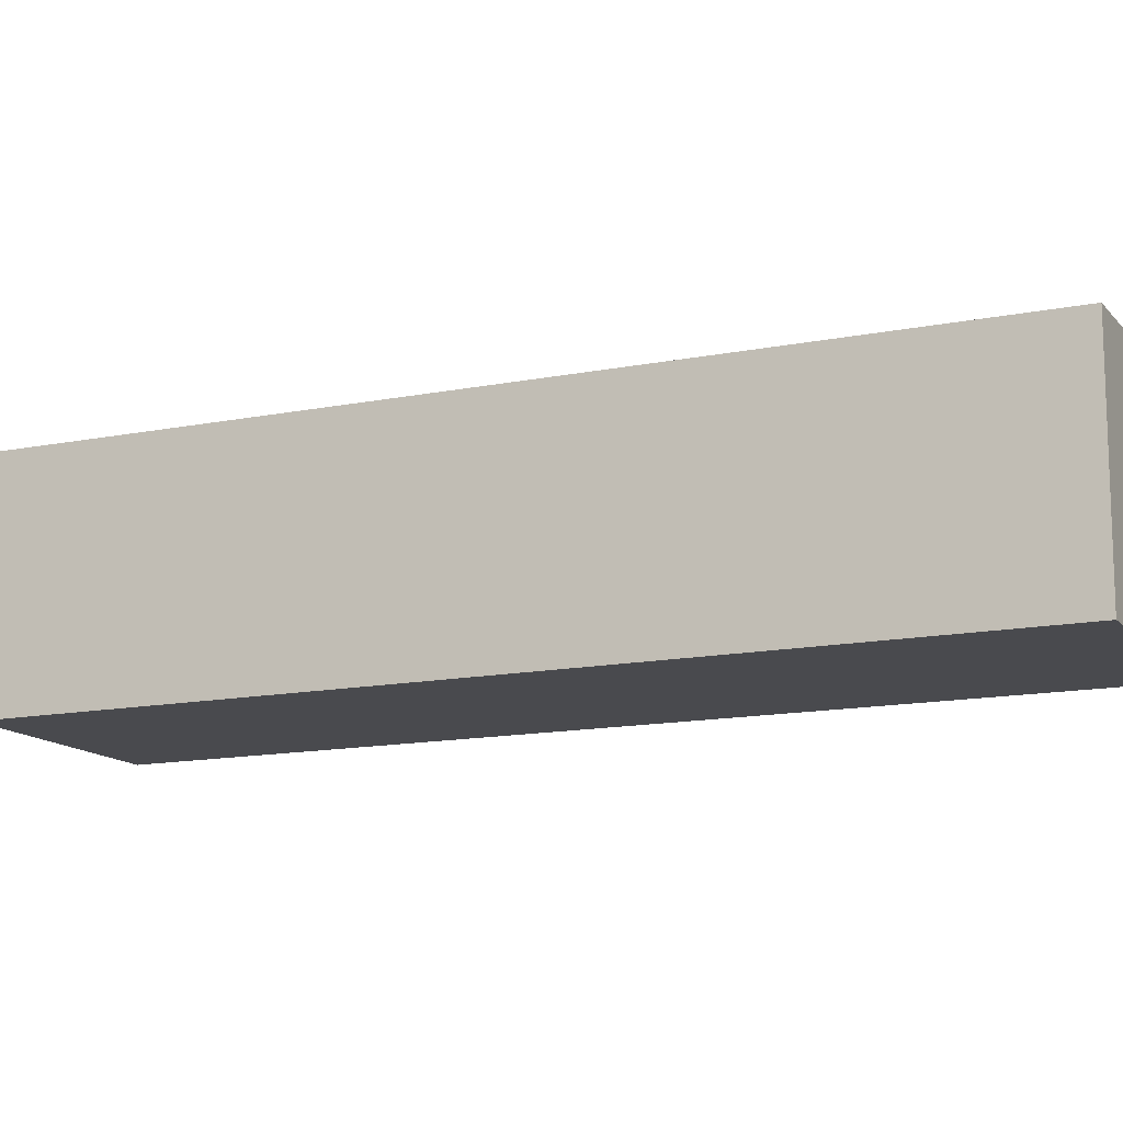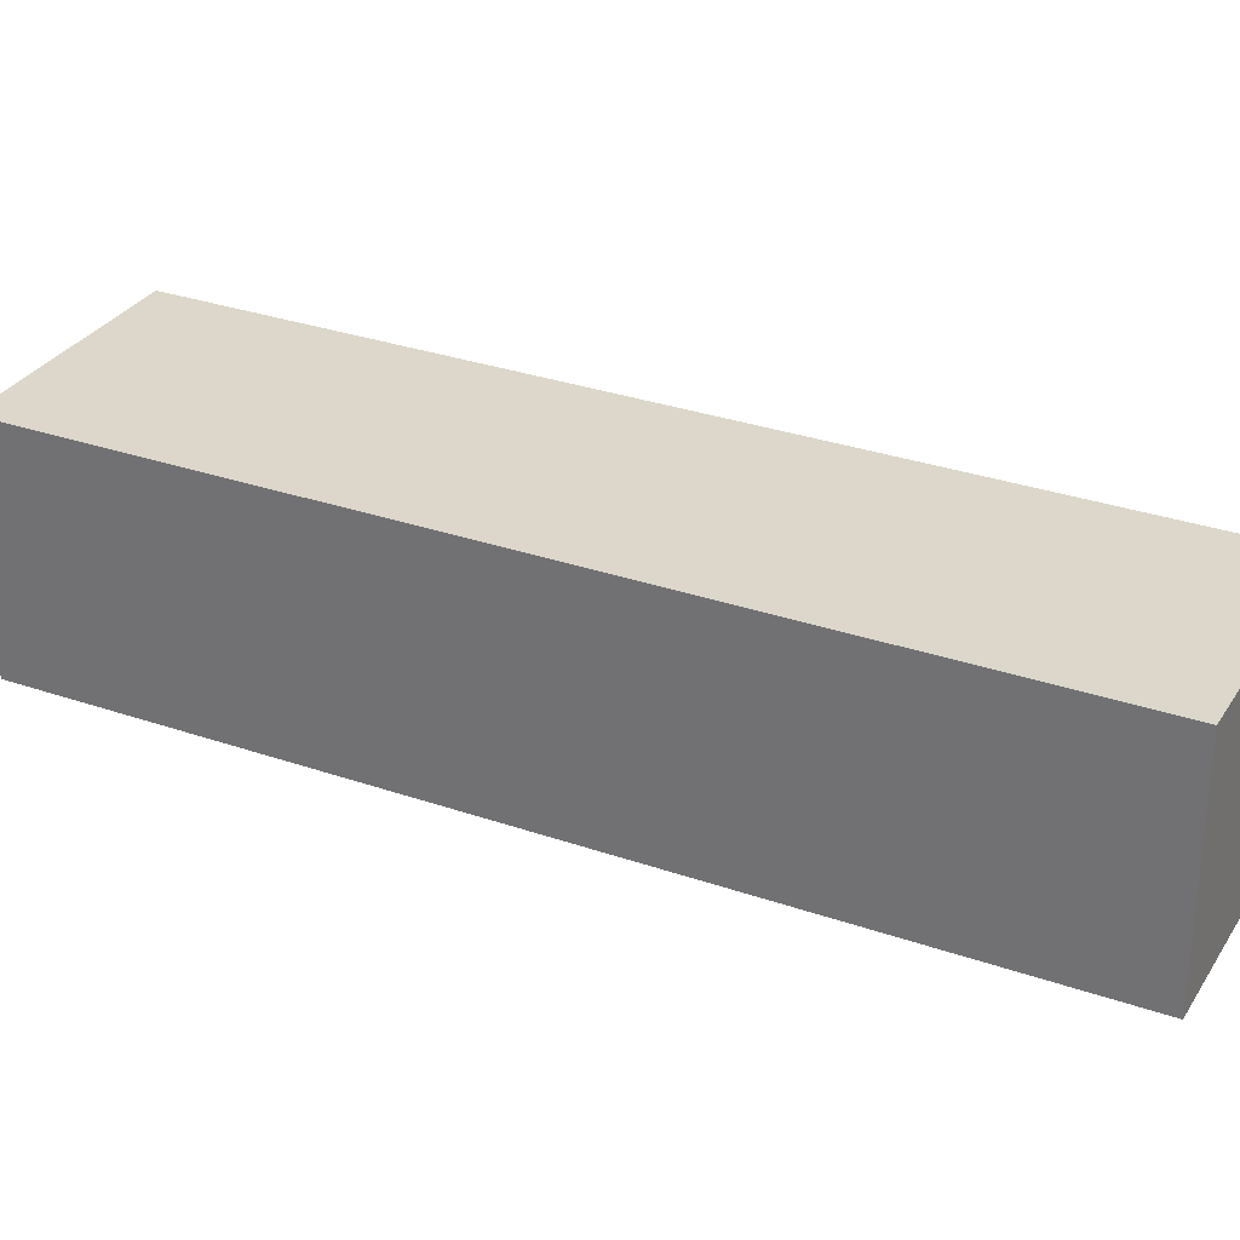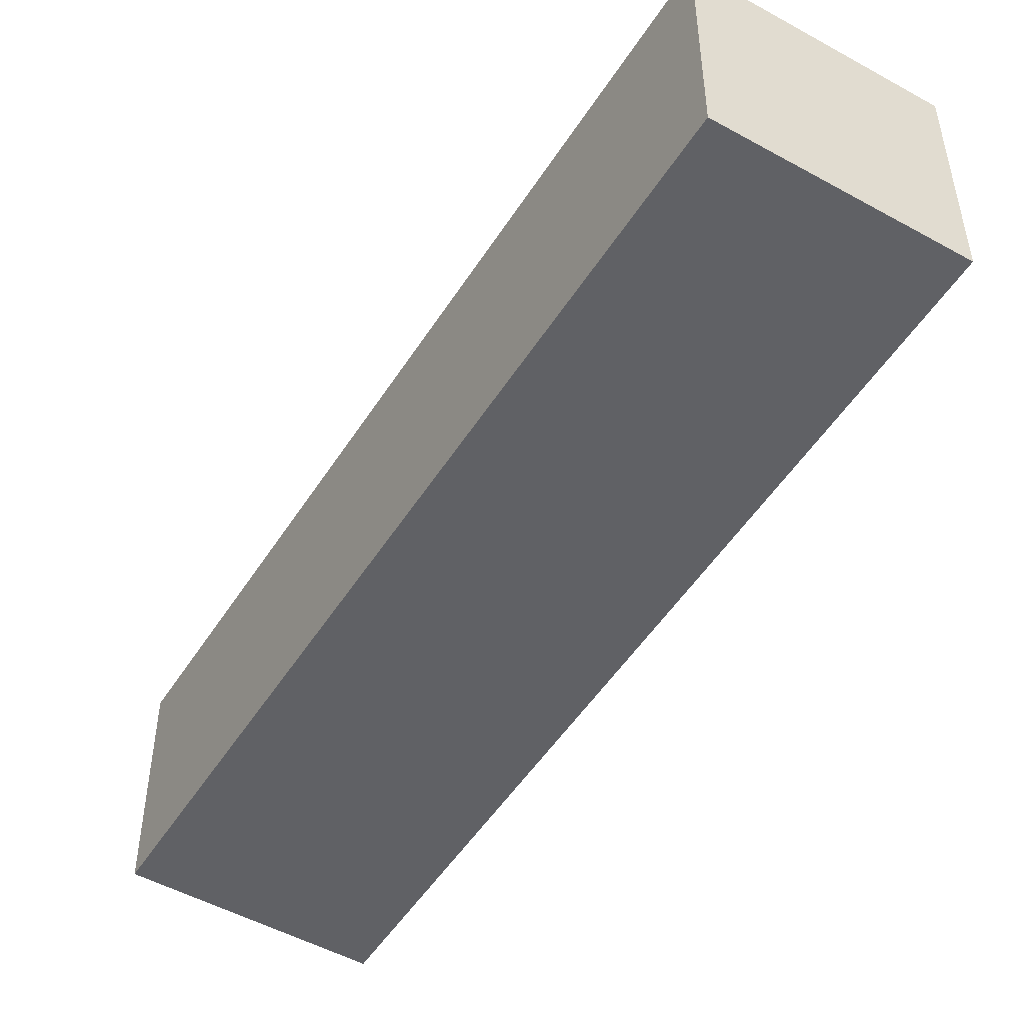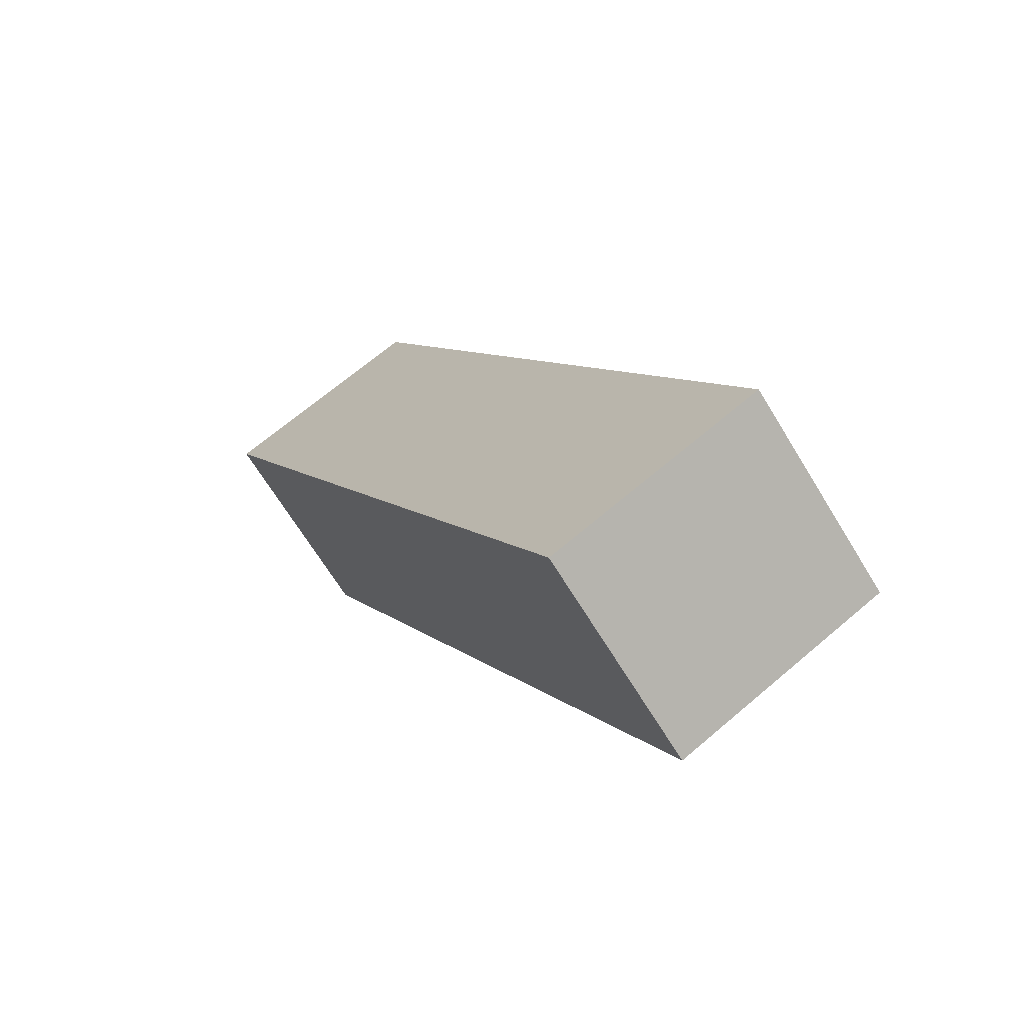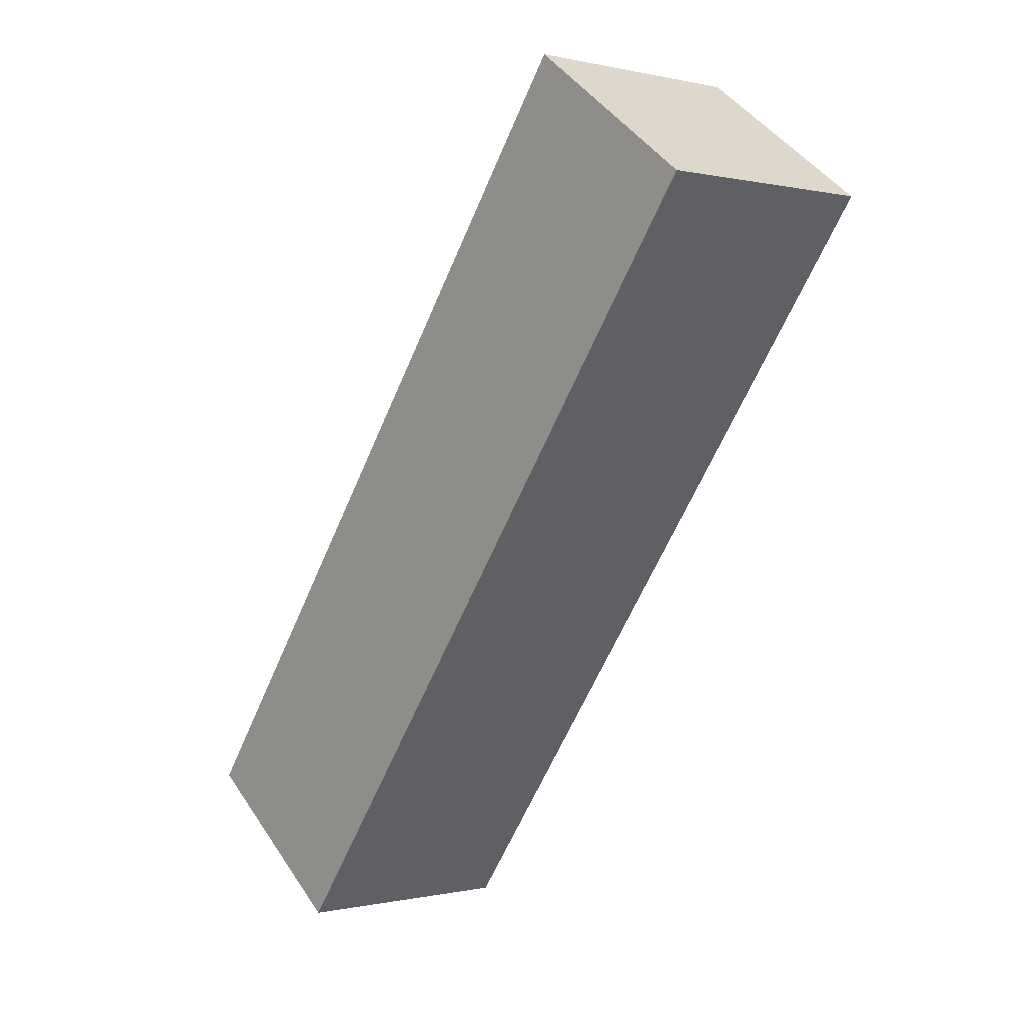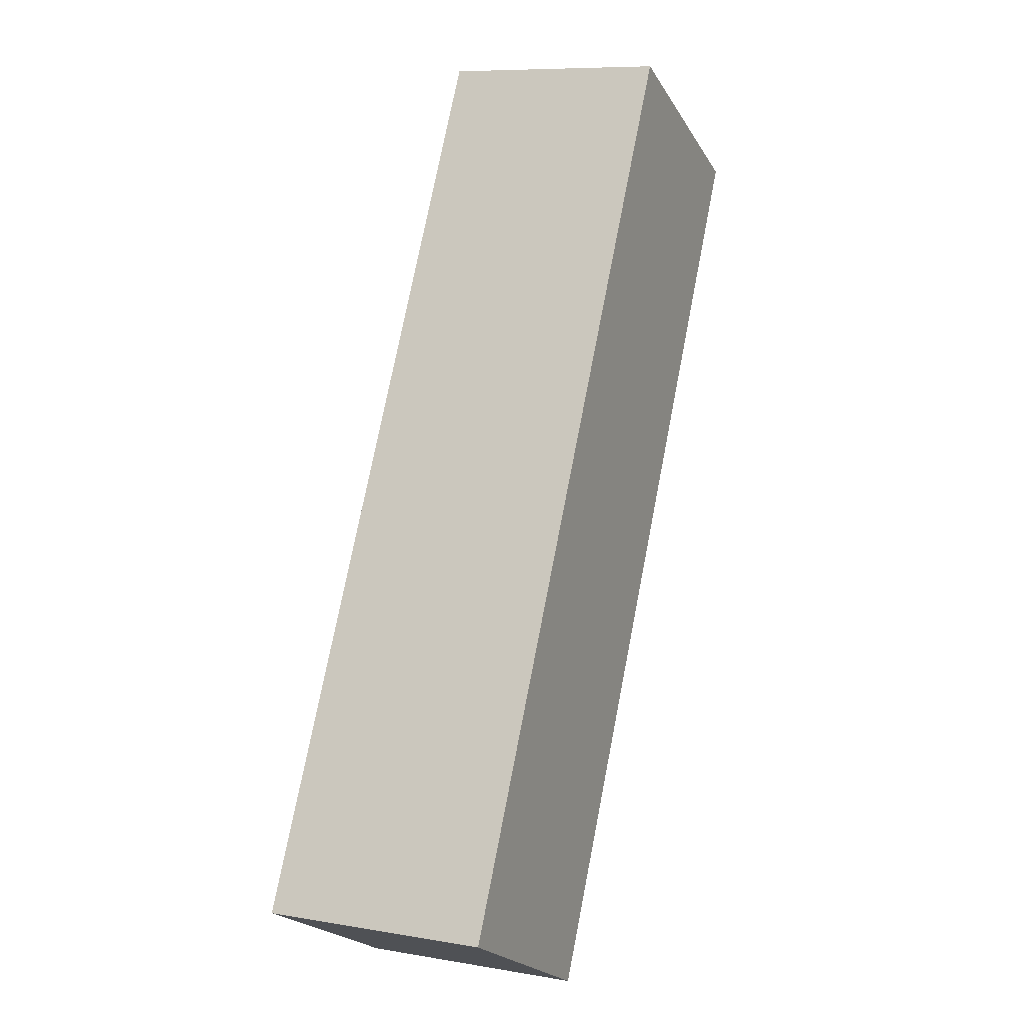
<metadata>
{"format":"obj","ext":"obj","renderer":"f3d","projection":"perspective","resolution":1024,"background":"white","views":[{"elev":-13.4,"azim":141.5,"up":"+Y"},{"elev":30.6,"azim":-36.4,"up":"+Y"},{"elev":-50.4,"azim":175.6,"up":"+Y"},{"elev":-67.8,"azim":-148.6,"up":"+Z"},{"elev":44.3,"azim":-31.3,"up":"+Z"},{"elev":8.7,"azim":-65.1,"up":"+Z"}]}
</metadata>
<code>
v  5.676 3.022 11.17
v  8.404 3.022 9.779
v  3.622 3.022 7.125
v  0 3.022 1.85e-16
v  8.54 3.022 9.71
v  2.864 3.022 -1.456
v  2.044 3.022 4.021
v  5.676 -6.837e-16 11.17
v  8.404 -5.988e-16 9.779
v  8.54 -5.946e-16 9.71
v  2.864 8.915e-17 -1.456
v  0 0 0
v  2.044 -2.462e-16 4.021
v  3.622 -4.363e-16 7.125
g defaultobject
f 1 2 3
f 4 5 6
f 5 4 7
f 5 7 3
f 5 3 2
f 8 2 1
f 2 8 9
f 2 9 5
f 5 9 10
f 10 6 5
f 6 10 11
f 11 4 6
f 4 11 12
f 12 7 4
f 7 12 13
f 7 13 3
f 3 13 14
f 3 14 1
f 1 14 8
f 10 12 11
f 12 10 13
f 13 10 14
f 14 10 9
f 14 9 8

</code>
